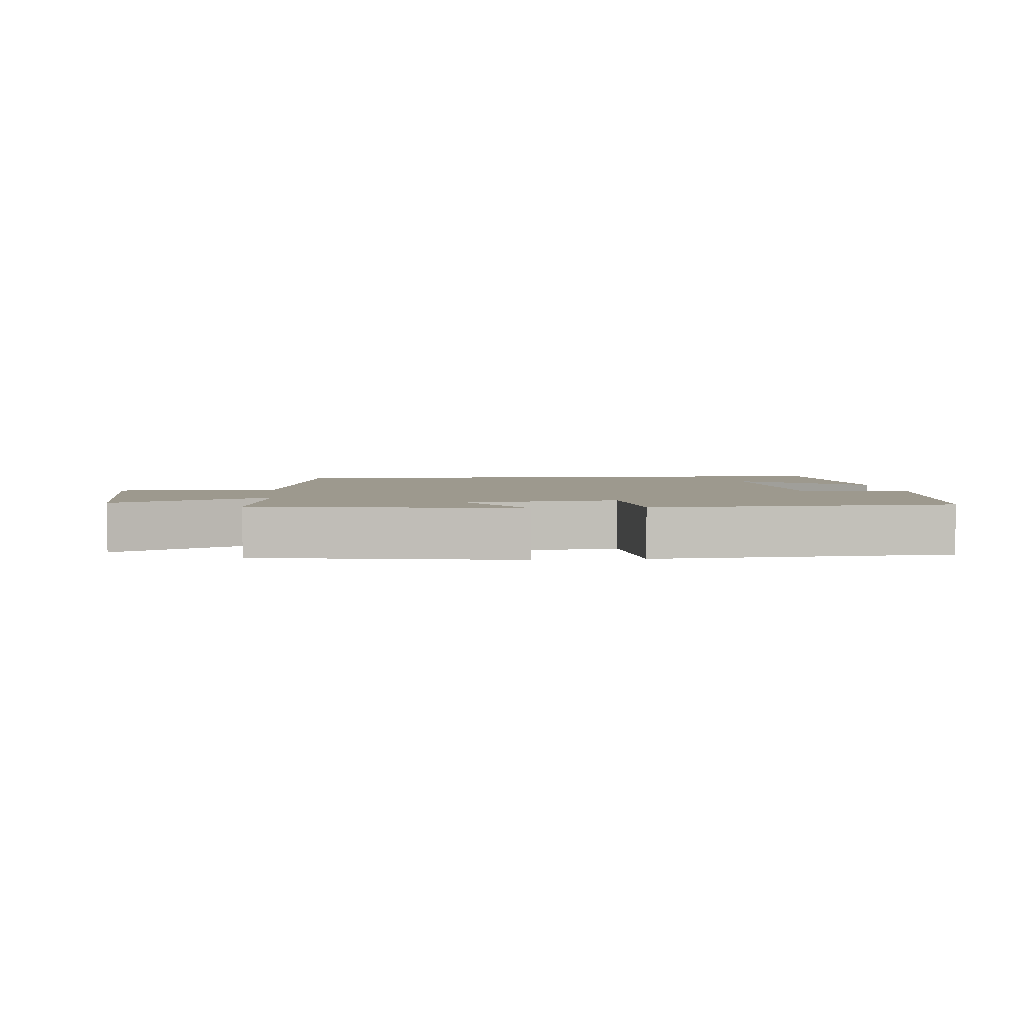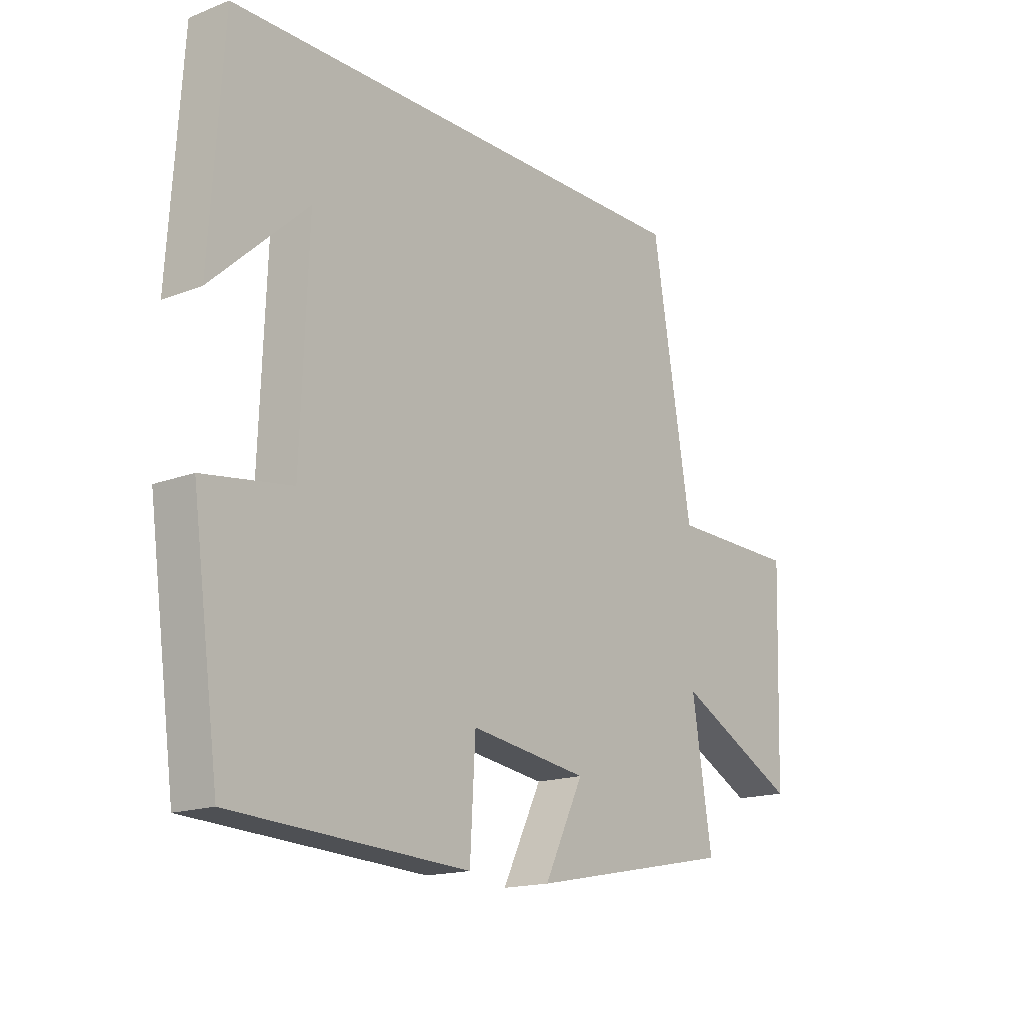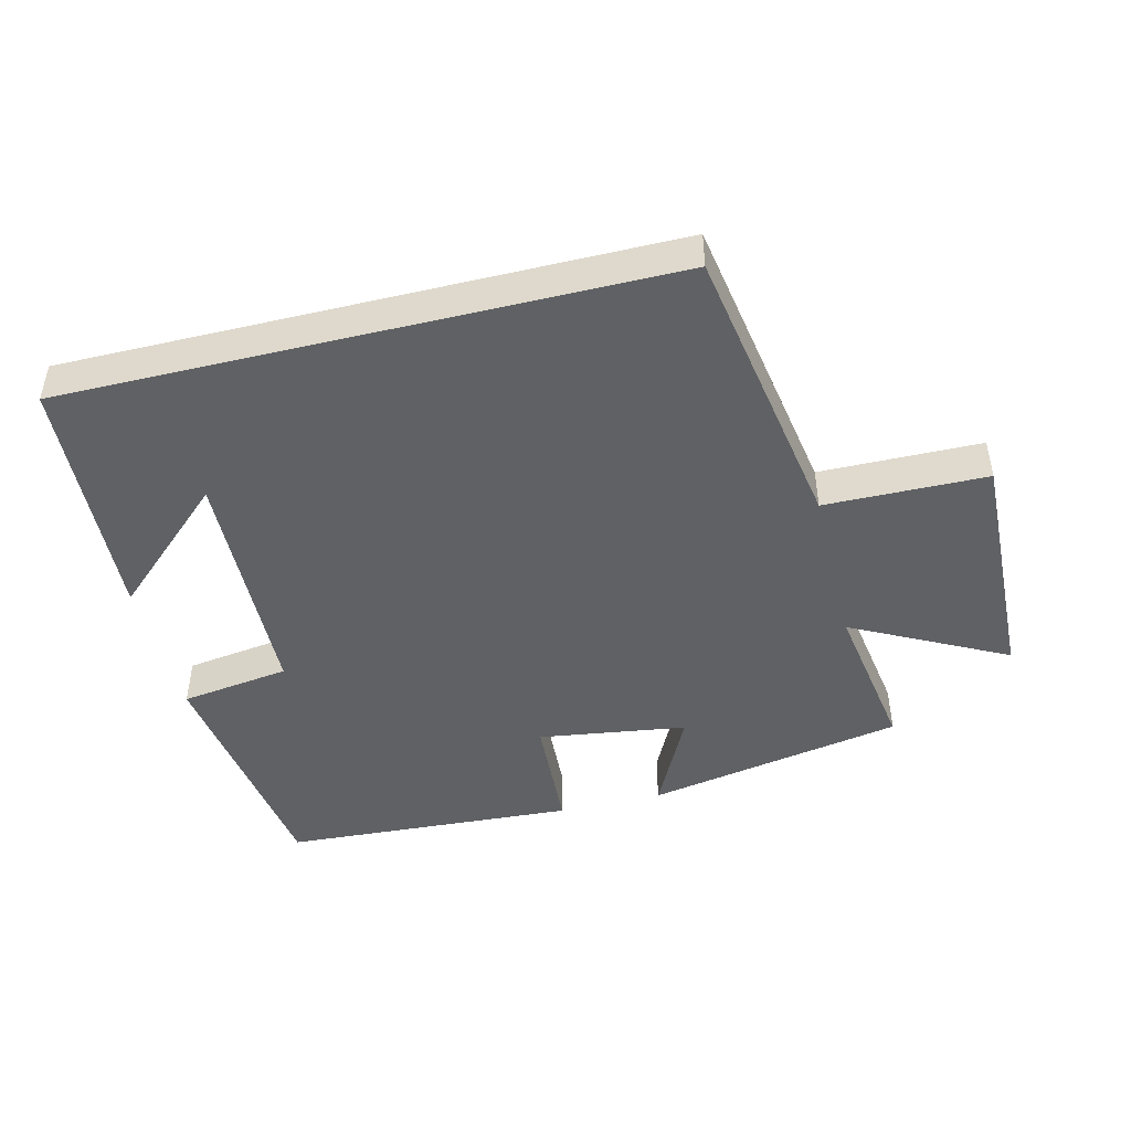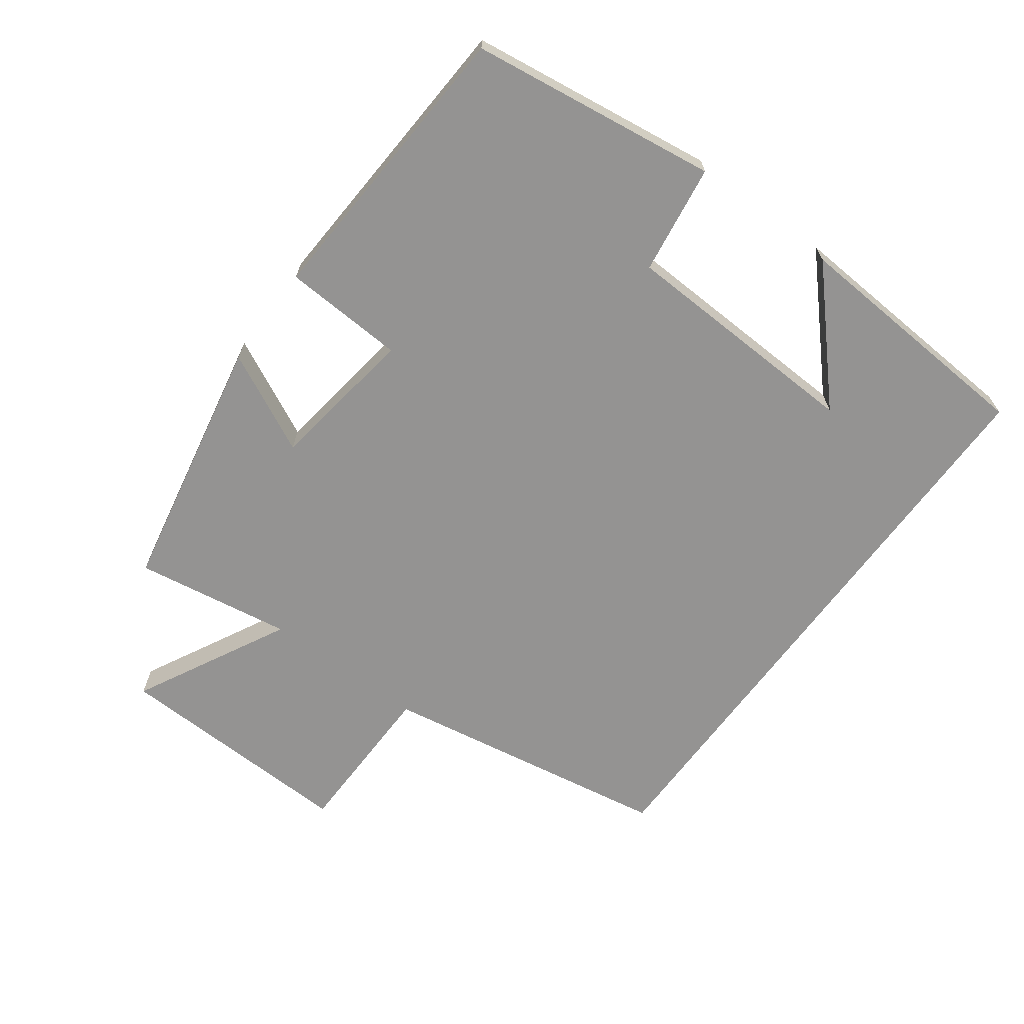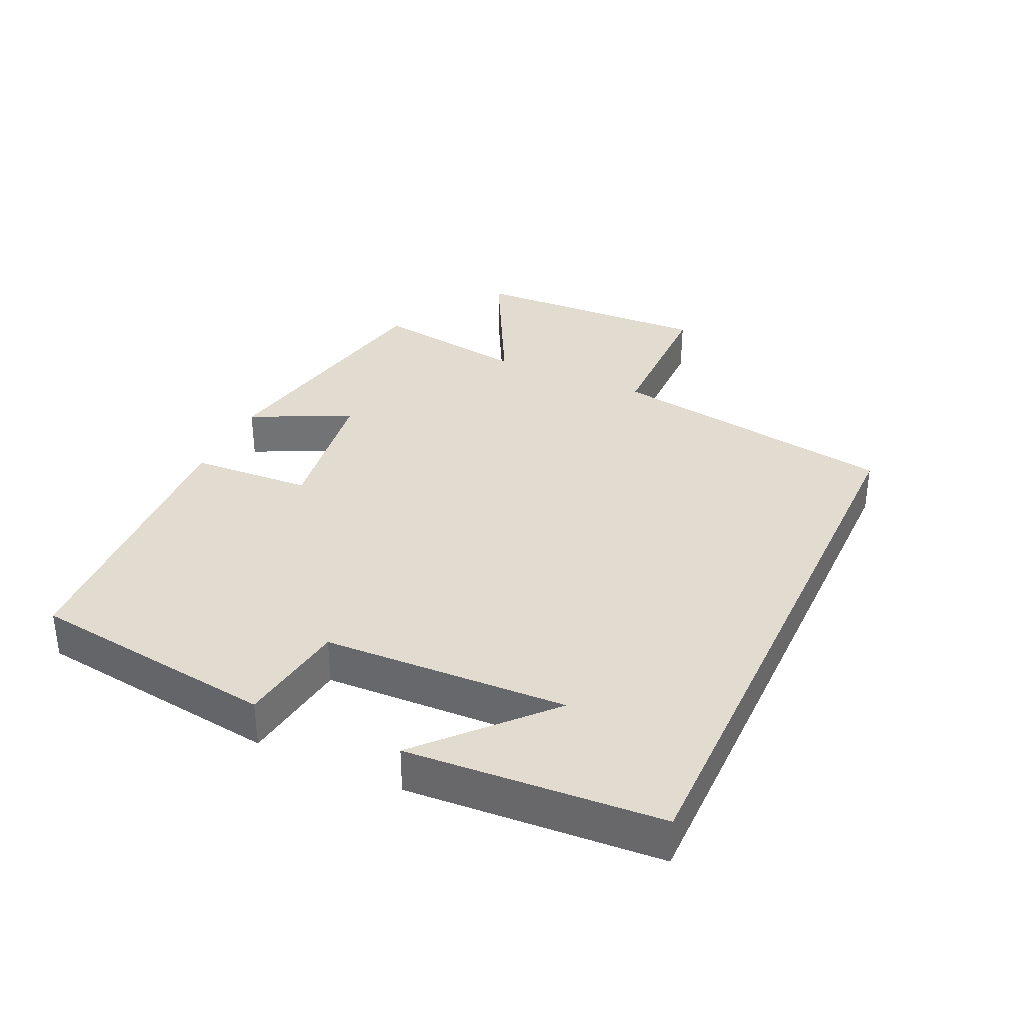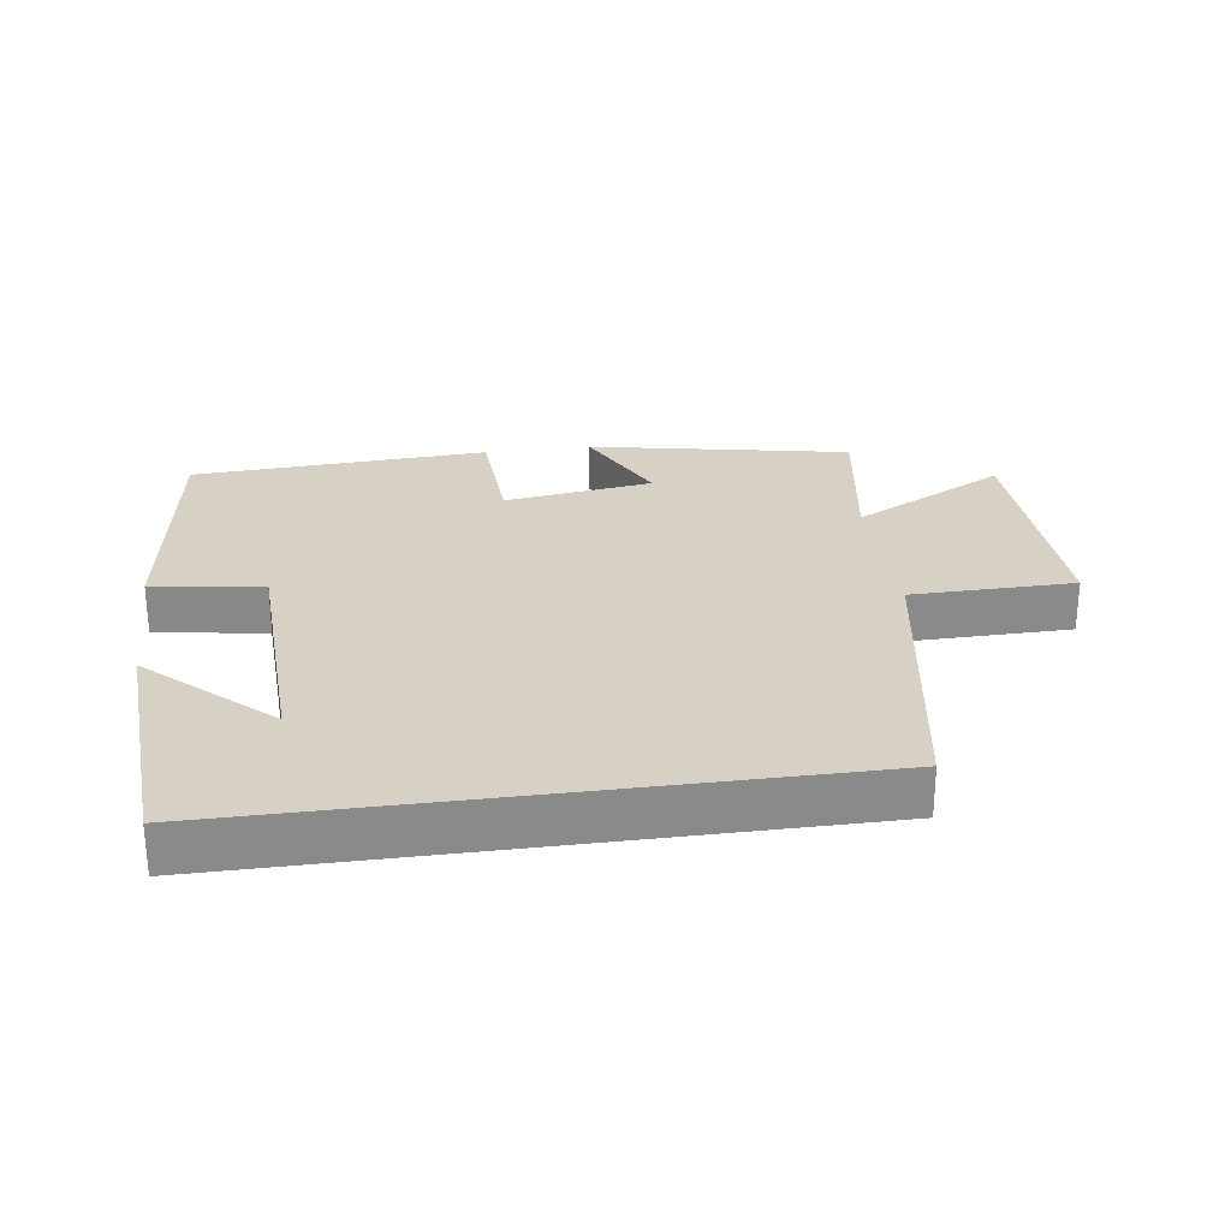
<metadata>
{"format":"obj","ext":"obj","renderer":"f3d","projection":"perspective","resolution":1024,"background":"white","views":[{"elev":3.4,"azim":173.8,"up":"+Y"},{"elev":-16.4,"azim":-51.8,"up":"+Z"},{"elev":-45.9,"azim":13.9,"up":"+Y"},{"elev":-66.8,"azim":-126.4,"up":"+Y"},{"elev":34.3,"azim":-65.3,"up":"+Y"},{"elev":26.9,"azim":-7.9,"up":"+Y"}]}
</metadata>
<code>
v 0.537 0.07 -0.425
v 0.15 0.07 -0.5
v 0.224 0.07 -0.35
v 0.002 0.07 -0.318
v -0.008 0.07 -0.5
v -0.449 0.07 -0.475
v -0.5 0.07 -0.104
v -0.336 0.07 -0.08
v -0.322 0.07 0.286
v -0.5 0.07 0.122
v -0.476 0.07 0.5
v 0.426 0.07 0.5
v 0.5 0.07 0.061
v 0.742 0.07 0.058
v 0.73 0.07 -0.308
v 0.5 0.07 -0.189
v 0.537 0 -0.425
v 0.15 0 -0.5
v 0.224 0 -0.35
v 0.002 0 -0.318
v -0.008 0 -0.5
v -0.449 0 -0.475
v -0.5 0 -0.104
v -0.336 0 -0.08
v -0.322 0 0.286
v -0.5 0 0.122
v -0.476 0 0.5
v 0.426 0 0.5
v 0.5 0 0.061
v 0.742 0 0.058
v 0.73 0 -0.308
v 0.5 0 -0.189
f 13 14 15 16
f 11 12 13 16
f 9 10 11
f 9 11 16 1
f 5 6 7 8
f 4 5 8 9
f 3 4 9
f 1 2 3
f 1 3 9
f 32 31 30 29
f 32 29 28 27
f 27 26 25
f 17 32 27 25
f 24 23 22 21
f 25 24 21 20
f 25 20 19
f 19 18 17
f 25 19 17
f 1 17 18 2
f 2 18 19 3
f 3 19 20 4
f 4 20 21 5
f 5 21 22 6
f 6 22 23 7
f 7 23 24 8
f 8 24 25 9
f 9 25 26 10
f 10 26 27 11
f 11 27 28 12
f 12 28 29 13
f 13 29 30 14
f 14 30 31 15
f 15 31 32 16
f 16 32 17 1

</code>
